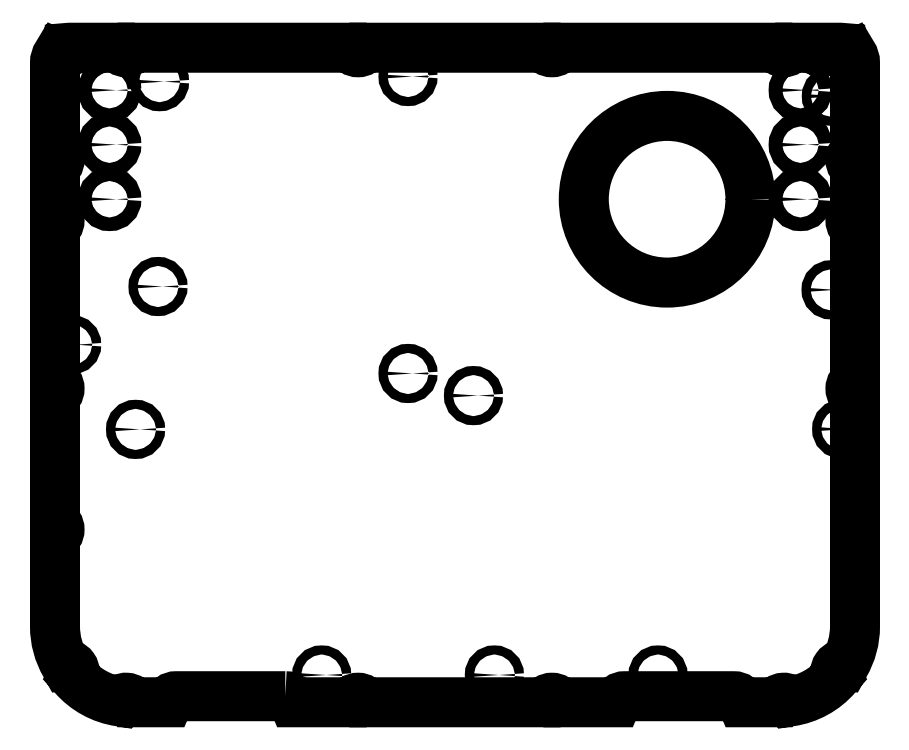
<metadata>
{"format":"dxf","ext":"dxf","renderer":"ezdxf+matplotlib","layout":"modelspace","background":"white","min_lineweight":24,"dpi":150}
</metadata>
<code>
0
SECTION
2
ENTITIES
0
CIRCLE
8
0
10
-44
20
-82
30
0
40
1.5
210
0
220
-0
230
1
0
CIRCLE
8
0
10
-126.5
20
27
30
0
40
1.5
210
0
220
-0
230
1
0
CIRCLE
8
0
10
-98
20
46.2
30
0
40
1.5
210
0
220
-0
230
1
0
CIRCLE
8
0
10
67
20
-82
30
0
40
1.5
210
0
220
-0
230
1
0
CIRCLE
8
0
10
13
20
-82
30
0
40
1.5
210
0
220
-0
230
1
0
CIRCLE
8
0
10
127.6
20
-0.85
30
0
40
1.5
210
0
220
-0
230
1
0
CIRCLE
8
0
10
124.1
20
45.1
30
0
40
1.5
210
0
220
-0
230
1
0
CIRCLE
8
0
10
124.2
20
109
30
0
40
1.5
210
0
220
-0
230
1
0
CIRCLE
8
0
10
-97.5
20
113.8
30
0
40
1.5
210
0
220
-0
230
1
0
CIRCLE
8
0
10
-105.4
20
-0.95
30
0
40
1.5
210
0
220
-0
230
1
0
CIRCLE
8
0
10
-15.5
20
17.5
30
0
40
1.5
210
0
220
-0
230
1
0
CIRCLE
8
0
10
6.1
20
10.2
30
0
40
1.5
210
0
220
-0
230
1
0
CIRCLE
8
0
10
-15.5
20
115.5
30
0
40
1.5
210
0
220
-0
230
1
0
LWPOLYLINE
8
0
90
52
70
1
43
0
10
-56
20
-89
10
-92
20
-89
42
0.3178
10
-94.83
20
-91
10
-106.2
20
-91
42
0.6124
10
-110.7
20
-90.73
42
-0.1796
10
-125.9
20
-82.36
42
0.6811
10
-128.6
20
-78.57
42
-0.1325
10
-132
20
-66
10
-132
20
-36.29
42
0.6547
10
-132
20
-31.71
10
-132
20
10.21
42
0.6547
10
-132
20
14.79
10
-132
20
65.71
42
0.6547
10
-132
20
70.29
10
-132
20
85.71
42
0.6547
10
-132
20
90.29
10
-132
20
120
42
-0.1486
10
-131.2
20
122.8
42
0.5596
10
-127.5
20
125
42
-0.02505
10
-127
20
125
10
-110.8
20
125
42
0.6547
10
-106.2
20
125
10
-34.29
20
125
42
0.6547
10
-29.71
20
125
10
29.71
20
125
42
0.6547
10
34.29
20
125
10
106.2
20
125
42
0.6547
10
110.8
20
125
10
127
20
125
42
-0.02505
10
127.5
20
125
42
0.5596
10
131.2
20
122.8
42
-0.1486
10
132
20
120
10
132
20
90.29
42
0.6547
10
132
20
85.71
10
132
20
70.29
42
0.6547
10
132
20
65.71
10
132
20
14.79
42
0.6547
10
132
20
10.21
10
132
20
-66
42
-0.1325
10
128.6
20
-78.57
42
0.6811
10
125.9
20
-82.36
42
-0.1796
10
110.7
20
-90.73
42
0.6124
10
106.2
20
-91
10
94.83
20
-91
42
0.3178
10
92
20
-89
10
56
20
-89
42
0.3178
10
53.17
20
-91
10
34.29
20
-91
42
0.6547
10
29.71
20
-91
10
-29.71
20
-91
42
0.6547
10
-34.29
20
-91
10
-53.17
20
-91
42
0.3178
0
CIRCLE
8
0
10
70
20
75
30
0
40
27.5
210
0
220
-0
230
1
0
CIRCLE
8
0
10
-114
20
111
30
0
40
2.25
210
0
220
-0
230
1
0
CIRCLE
8
0
10
-114
20
93
30
0
40
2.25
210
0
220
-0
230
1
0
CIRCLE
8
0
10
-114
20
75
30
0
40
2.25
210
0
220
-0
230
1
0
CIRCLE
8
0
10
114
20
75
30
0
40
2.25
210
0
220
-0
230
1
0
CIRCLE
8
0
10
114
20
93
30
0
40
2.25
210
0
220
-0
230
1
0
CIRCLE
8
0
10
114
20
111
30
0
40
2.25
210
0
220
-0
230
1
0
ENDSEC
0
EOF

</code>
